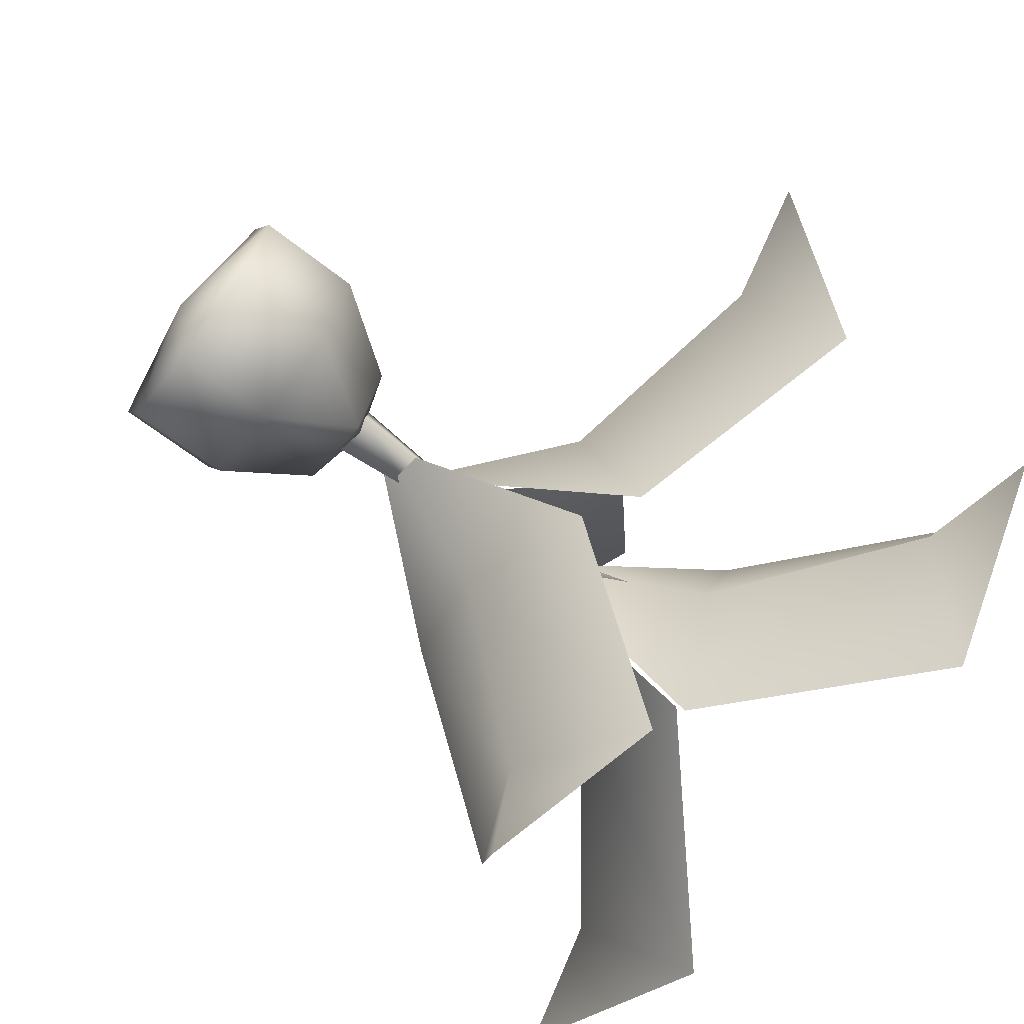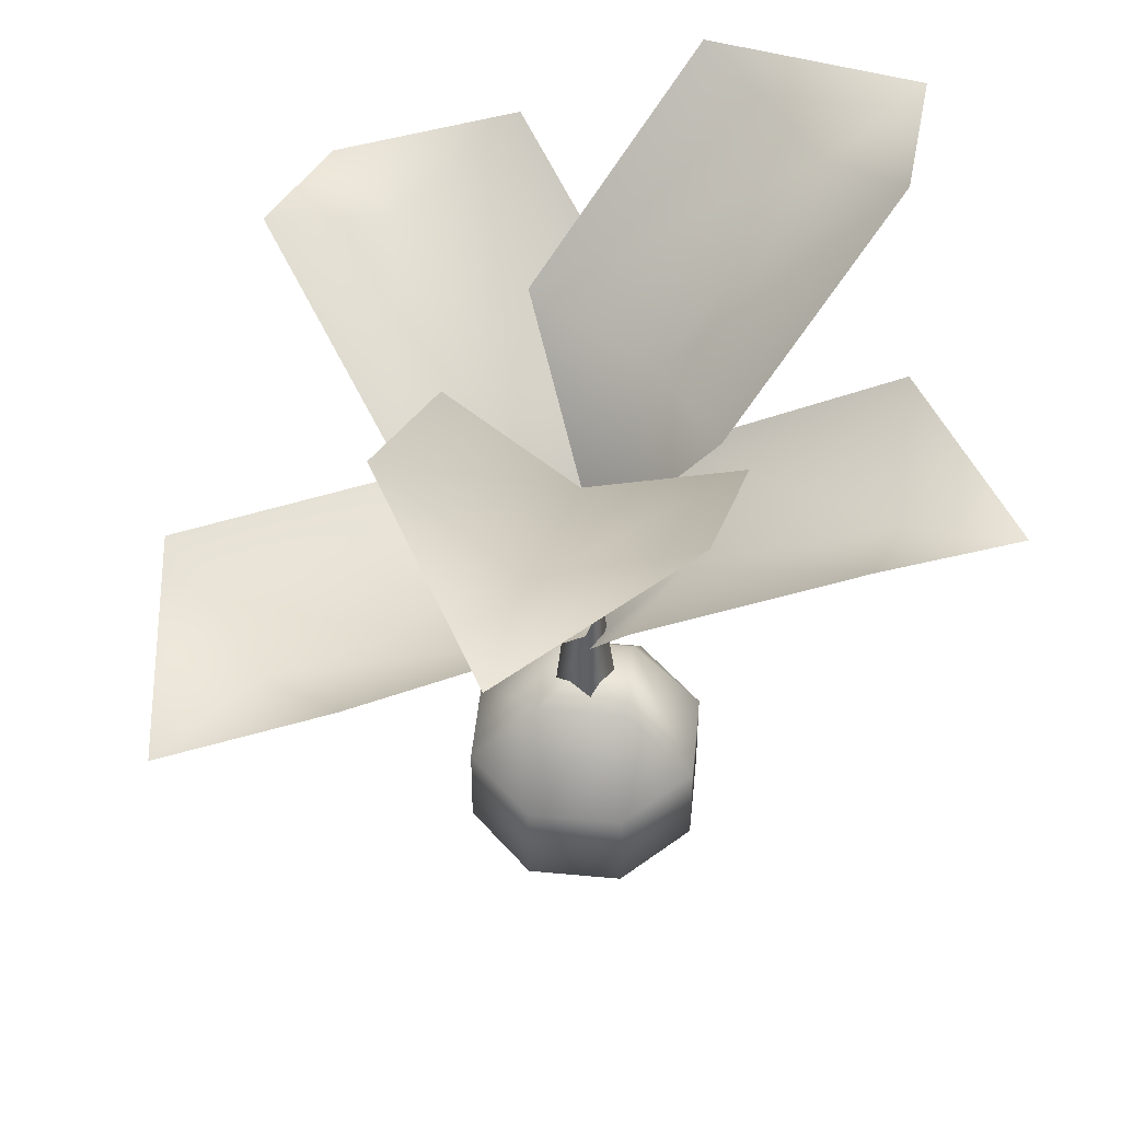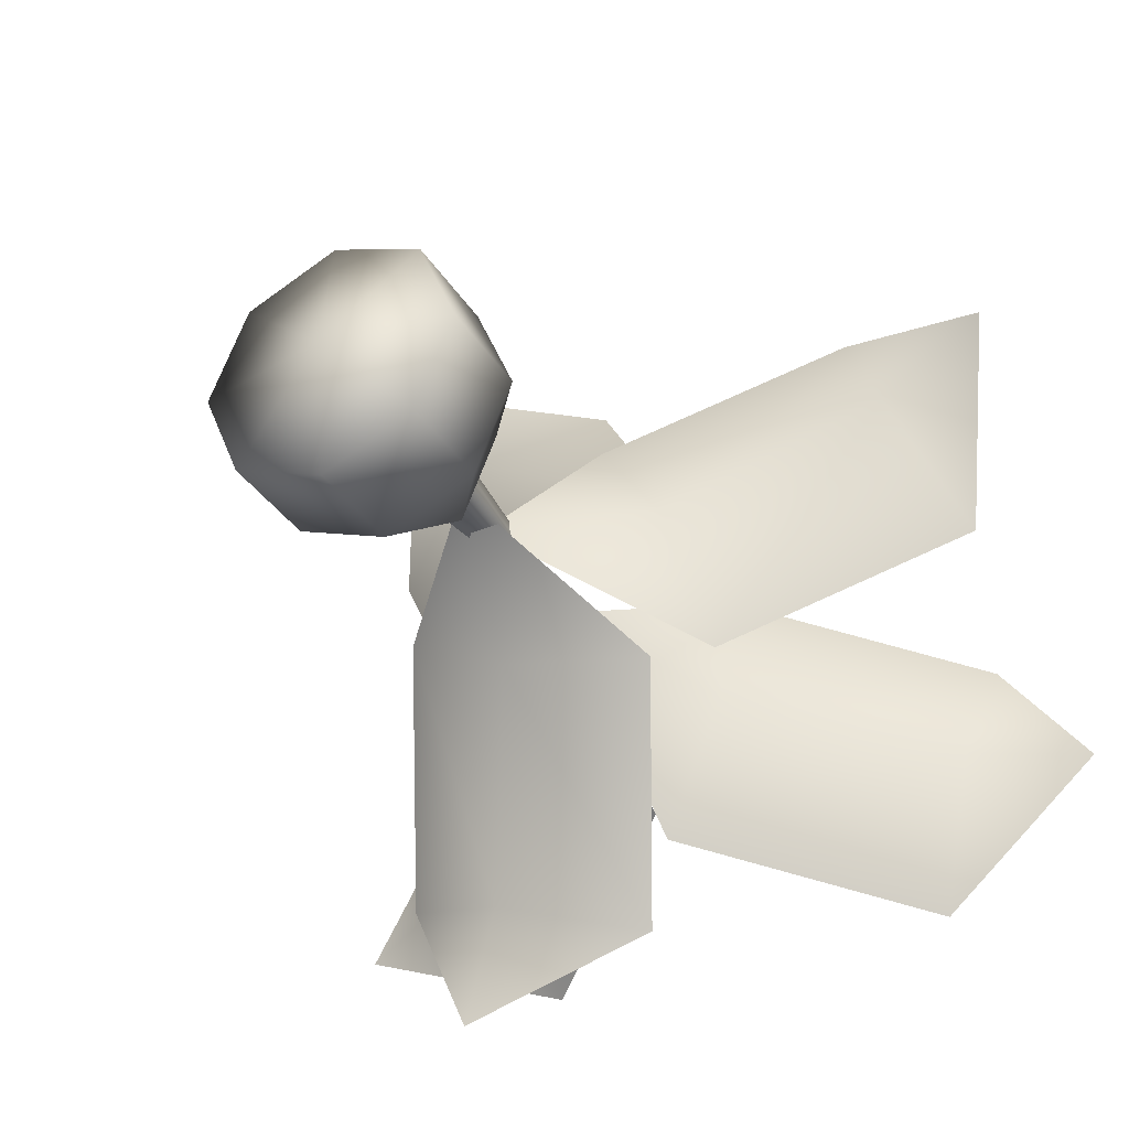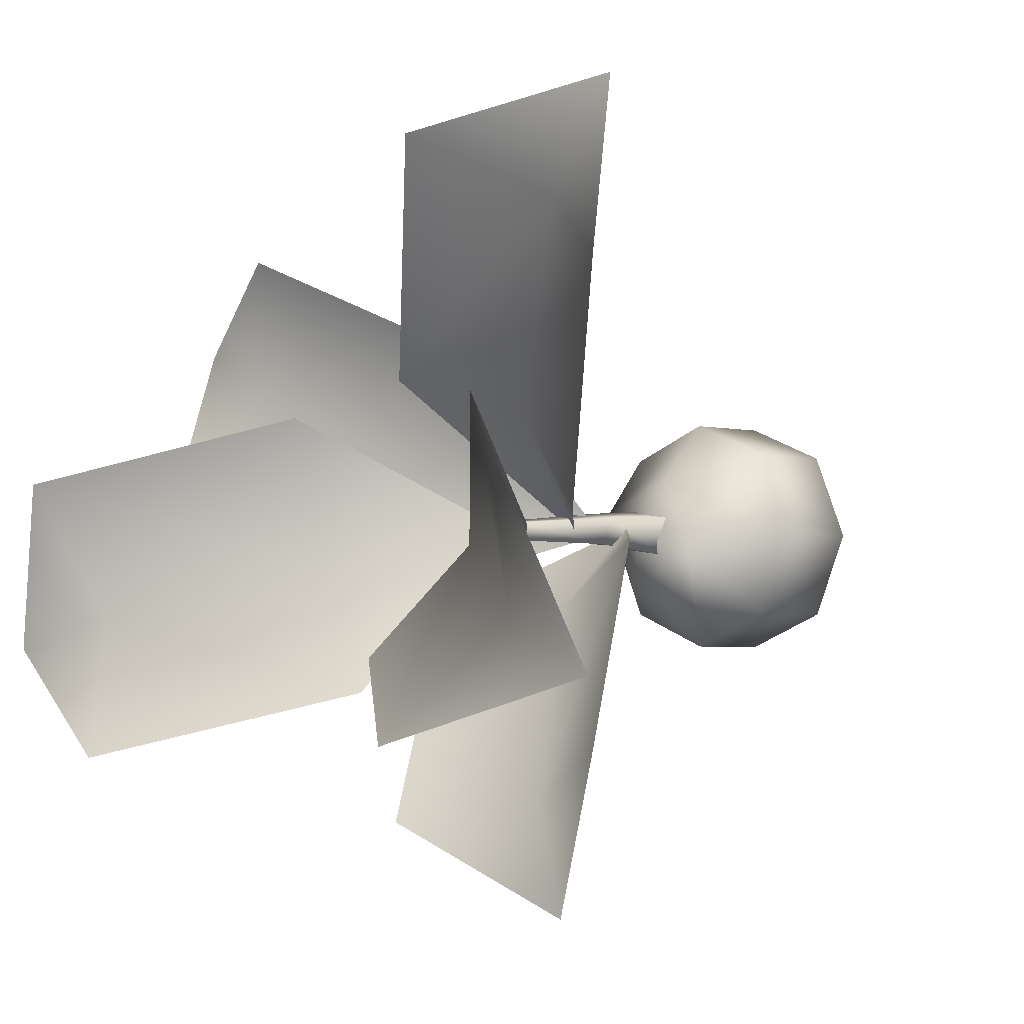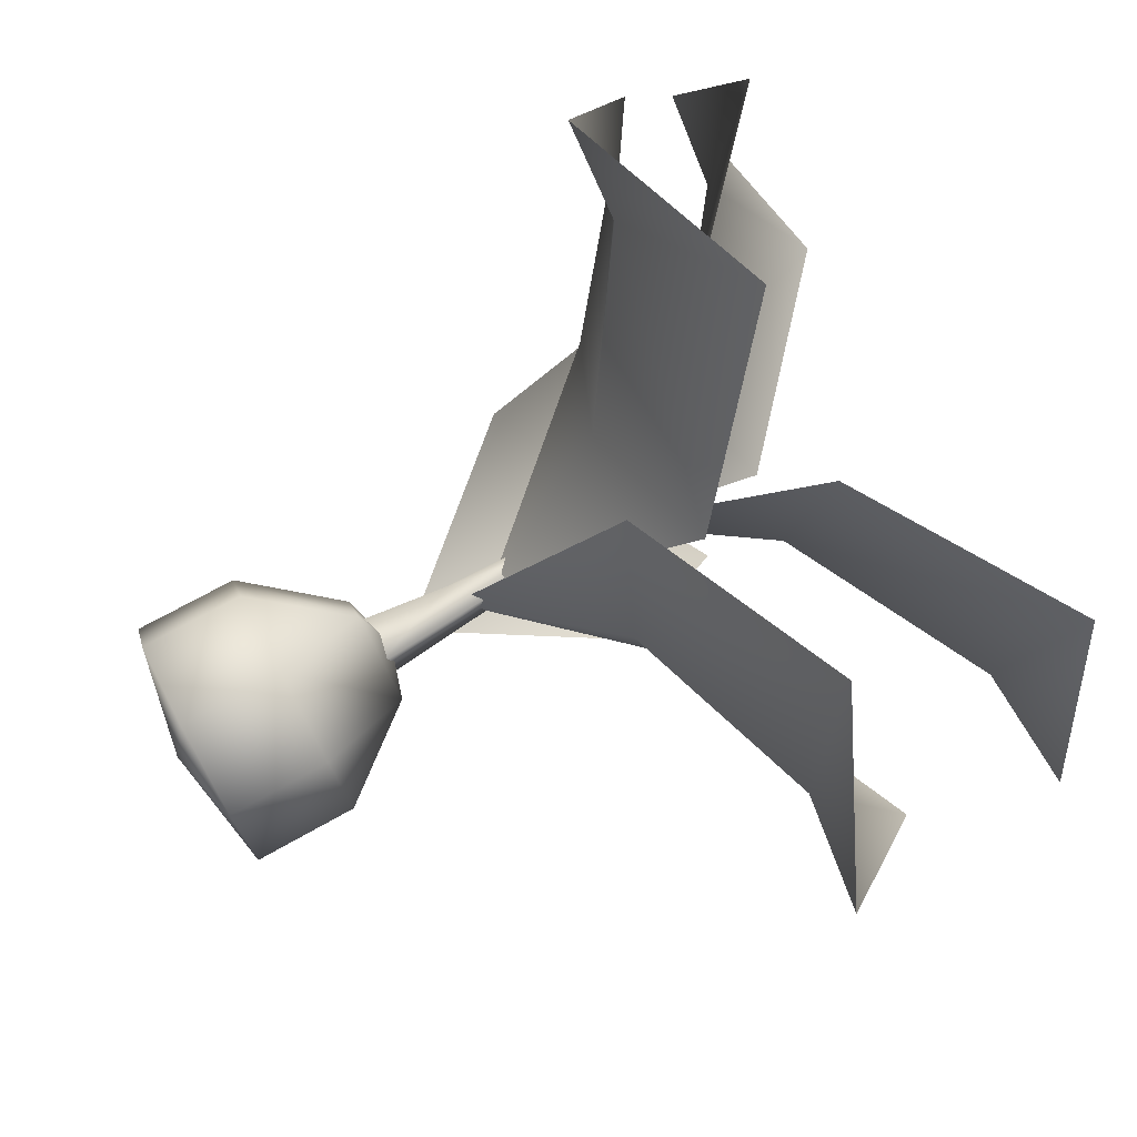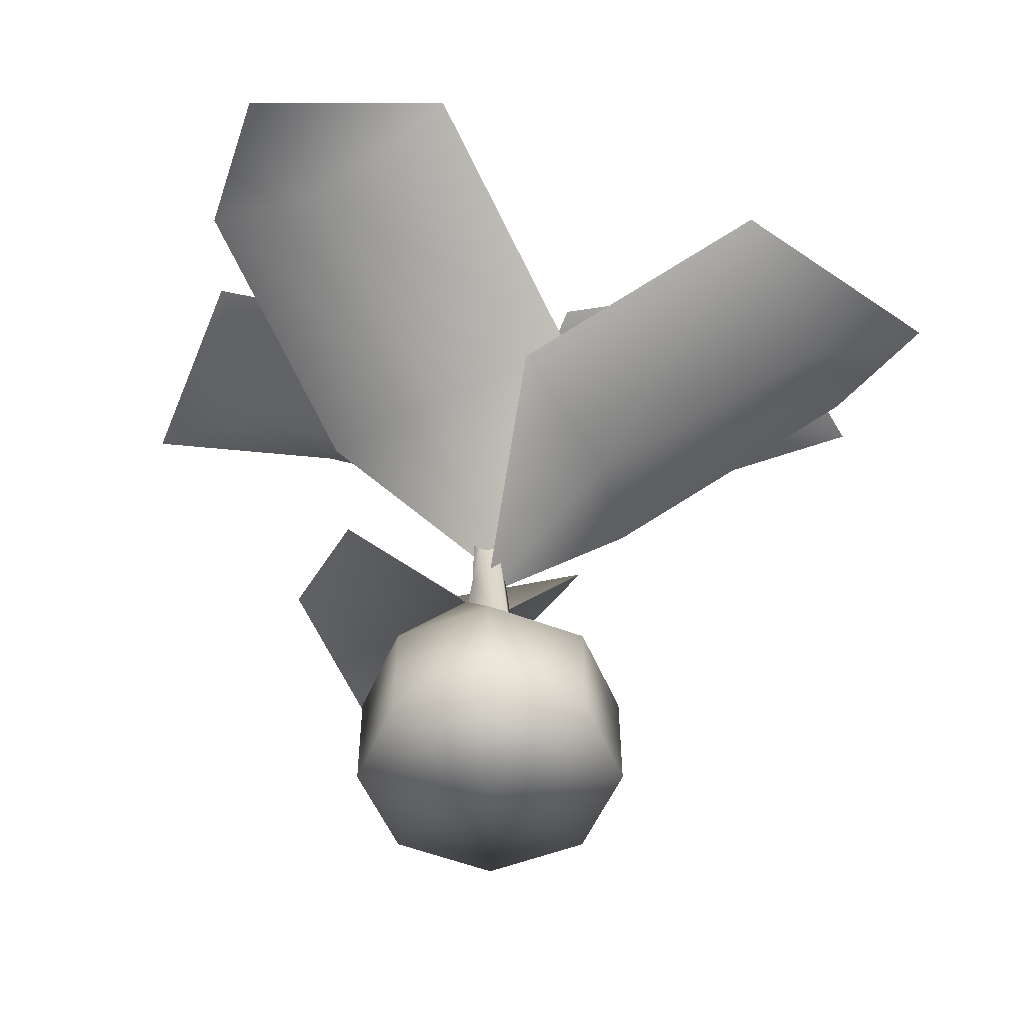
<metadata>
{"format":"obj","ext":"obj","renderer":"f3d","projection":"perspective","resolution":1024,"background":"white","views":[{"elev":-68.6,"azim":52.7,"up":"+Z"},{"elev":50.3,"azim":118.5,"up":"+Y"},{"elev":-35.6,"azim":28.5,"up":"+Z"},{"elev":-2.5,"azim":-136.5,"up":"+Z"},{"elev":78.7,"azim":61.7,"up":"+Z"},{"elev":-52.7,"azim":0.0,"up":"+Y"}]}
</metadata>
<code>
g p027v001_m
v 0.03083 -0.03975 0.04273
v 0.02746 0.1163 -0.01901
v 0.04128 -0.03896 -0.0311
v 0.01797 0.1152 0.03259
v 0.005842 0.3318 -0.01977
v -0.03302 0.1159 0.02392
v -0.04944 -0.03896 0.02891
v -0.03135 -0.0407 -0.04013
v -0.001101 0.3368 0.01371
v 0.07474 0.5231 -0.04011
v -0.02293 0.118 -0.02293
v 0.04128 -0.03896 -0.0311
v 0.02746 0.1163 -0.01901
v -0.02982 0.3415 0.008855
v -0.02601 0.3396 -0.021
v 0.005842 0.3318 -0.01977
v -0.04083 -0.03159 0.09693
v -0.000977 -0.00334 -8.011e-05
v 0.0962 -0.03128 0.03979
v -0.0001521 -0.1786 0.2075
v 0.03905 -0.03118 -0.09724
v 0.1466 -0.1783 0.1462
v 9.871e-05 -0.3476 0.2083
v 0.2072 -0.178 -0.0008535
v 0.1476 -0.3473 0.1468
v 0.003503 -0.3851 0.001353
v 0.1459 -0.1779 -0.1476
v -0.001154 -0.178 -0.2082
v 0.2085 -0.347 -0.001066
v 0.1469 -0.3469 -0.1486
v -0.0009084 -0.347 -0.2094
v -0.001154 -0.178 -0.2082
v 0.03905 -0.03118 -0.09724
v -0.09798 -0.03149 -0.0401
v -0.000977 -0.00334 -8.011e-05
v -0.04083 -0.03159 0.09693
v -0.1479 -0.1784 -0.1469
v -0.0009084 -0.347 -0.2094
v -0.2085 -0.1787 0.0001464
v -0.1485 -0.3474 -0.1479
v 0.003503 -0.3851 0.001353
v -0.1472 -0.1788 0.1469
v -0.0001521 -0.1786 0.2075
v -0.2093 -0.3477 -6.104e-05
v -0.1477 -0.3478 0.1475
v 9.871e-05 -0.3476 0.2083
v -0.1578 0.602 -0.03809
v -0.3381 0.977 -0.3474
v -0.001291 0.6789 -0.2225
v -0.02086 0.3121 -0.003118
v -0.1898 0.6322 0.2106
v -0.472 0.8396 -0.1581
v -0.6657 0.8808 -0.2404
v -0.5307 0.9381 0.08465
v 0.1433 0.6369 -0.06196
v 0.5057 0.9827 0.06985
v 0.1369 0.7187 0.1781
v -0.01311 0.376 -0.0007677
v 0.02183 0.6746 -0.28
v 0.4859 0.8428 -0.1594
v 0.6926 0.8646 -0.2111
v 0.3954 0.9459 -0.3899
v -0.0633 0.2776 -0.1429
v 0.03847 0.5779 -0.4985
v 0.1573 0.3529 -0.1531
v -0.0001798 0.03167 0.01006
v -0.2574 0.3181 -0.02212
v -0.1708 0.4504 -0.462
v -0.2289 0.4606 -0.65
v -0.378 0.5496 -0.3721
v 0.1917 0.3298 0.1025
v 0.4475 0.5317 0.4887
v 0.0586 0.3851 0.3037
v -0.009918 0.1145 -0.006151
v 0.2367 0.4205 -0.1219
v 0.5441 0.4292 0.2669
v 0.7342 0.3938 0.3459
v 0.6314 0.5726 0.06622
v -0.1036 0.4153 0.1862
v -0.5 0.6831 0.3966
v -0.2858 0.4922 0.02369
v 0.001866 0.1718 -0.00168
v 0.1319 0.4812 0.257
v -0.2989 0.5536 0.5254
v -0.4063 0.5356 0.7121
v -0.08547 0.6784 0.6354
g p027v001_m_0
f 3 2 1
f 2 4 1
f 4 2 5
f 1 4 6
f 7 1 6
f 7 6 8
f 9 4 5
f 4 9 6
f 9 5 10
f 6 11 8
f 8 11 12
f 11 13 12
f 9 14 6
f 14 9 10
f 11 6 14
f 13 11 15
f 15 11 14
f 14 10 15
f 16 13 15
f 16 15 10
f 19 18 17
f 19 17 20
f 21 18 19
f 22 19 20
f 22 20 23
f 21 19 24
f 24 19 22
f 25 22 23
f 24 22 25
f 23 26 25
f 27 21 24
f 28 21 27
f 29 24 25
f 25 26 29
f 27 24 29
f 28 27 30
f 30 27 29
f 29 26 30
f 31 28 30
f 30 26 31
f 34 33 32
f 34 35 33
f 36 35 34
f 37 34 32
f 37 32 38
f 36 34 39
f 39 34 37
f 40 37 38
f 39 37 40
f 38 41 40
f 42 36 39
f 43 36 42
f 44 39 40
f 40 41 44
f 42 39 44
f 43 42 45
f 45 42 44
f 44 41 45
f 46 43 45
f 45 41 46
g p027v001_m_1
f 49 48 47
f 49 47 50
f 47 51 50
f 48 52 47
f 47 52 51
f 52 48 53
f 52 54 51
f 54 52 53
f 57 56 55
f 57 55 58
f 55 59 58
f 56 60 55
f 55 60 59
f 60 56 61
f 60 62 59
f 62 60 61
f 65 64 63
f 65 63 66
f 63 67 66
f 64 68 63
f 63 68 67
f 68 64 69
f 68 70 67
f 70 68 69
f 73 72 71
f 73 71 74
f 71 75 74
f 72 76 71
f 71 76 75
f 76 72 77
f 76 78 75
f 78 76 77
f 81 80 79
f 81 79 82
f 79 83 82
f 80 84 79
f 79 84 83
f 84 80 85
f 84 86 83
f 86 84 85

</code>
